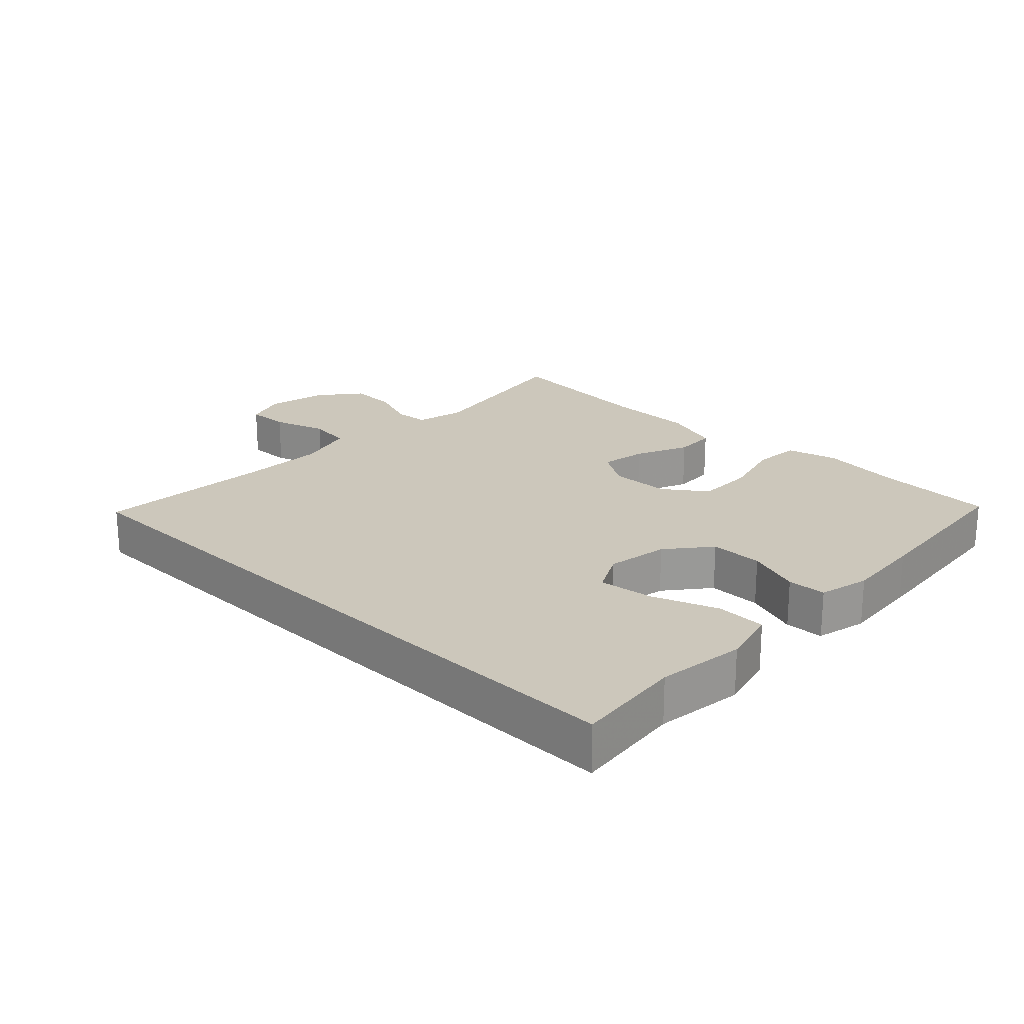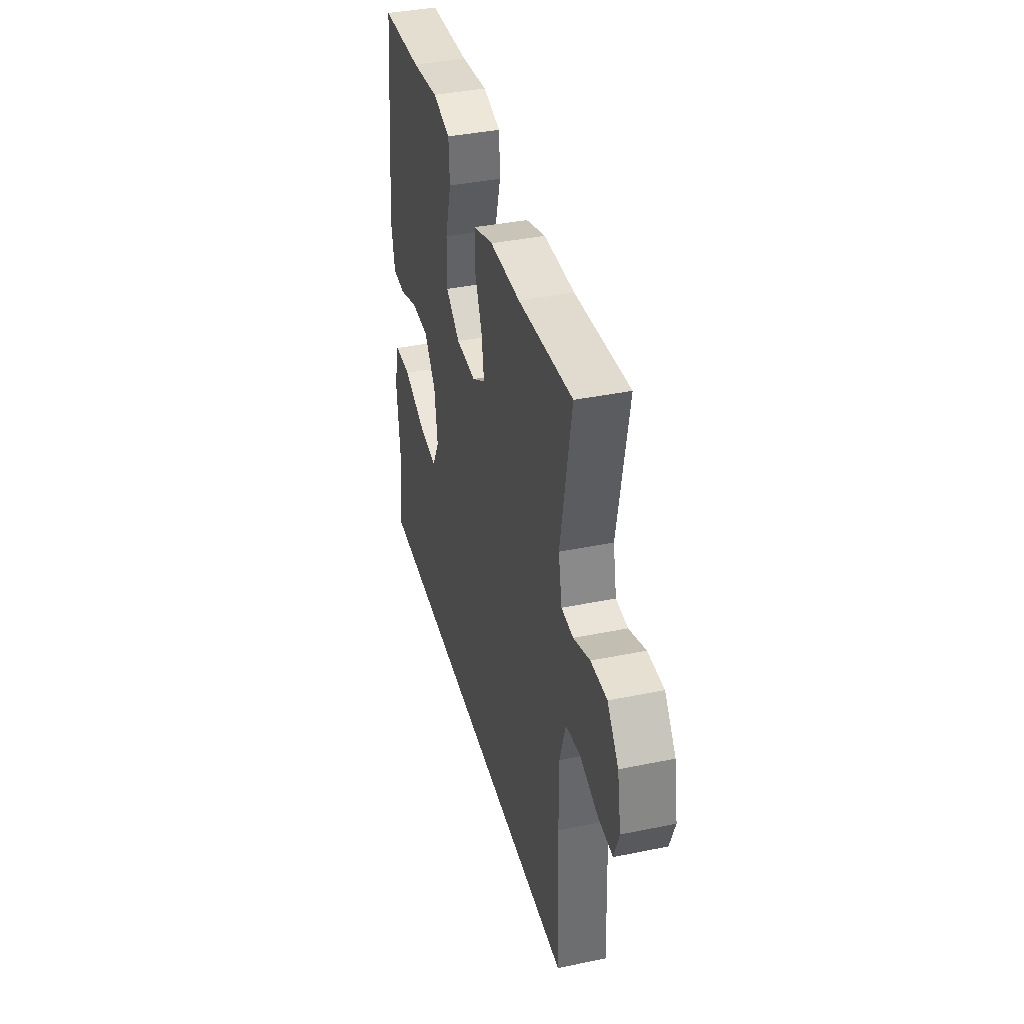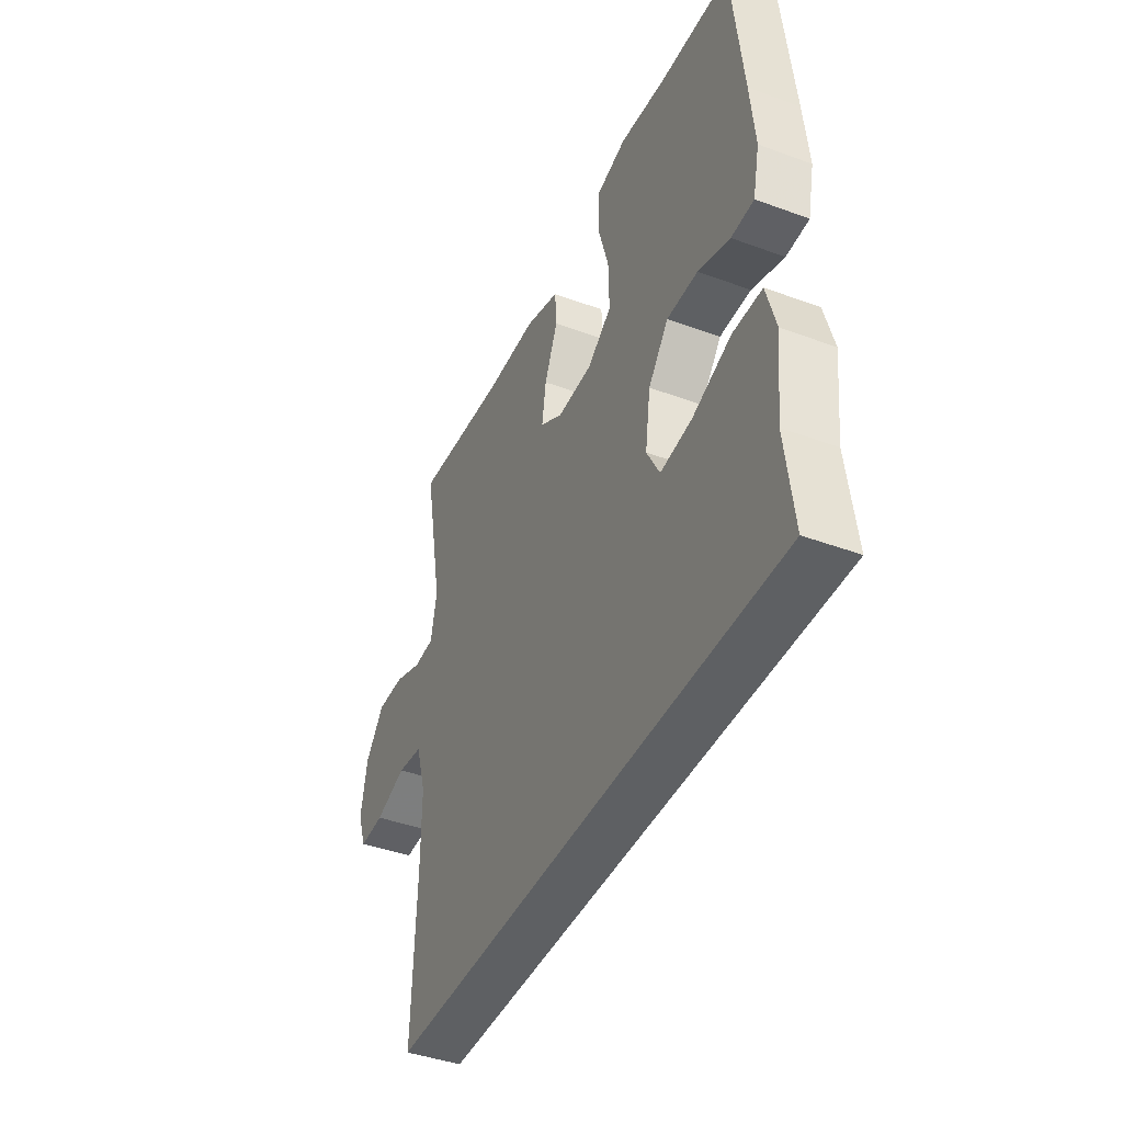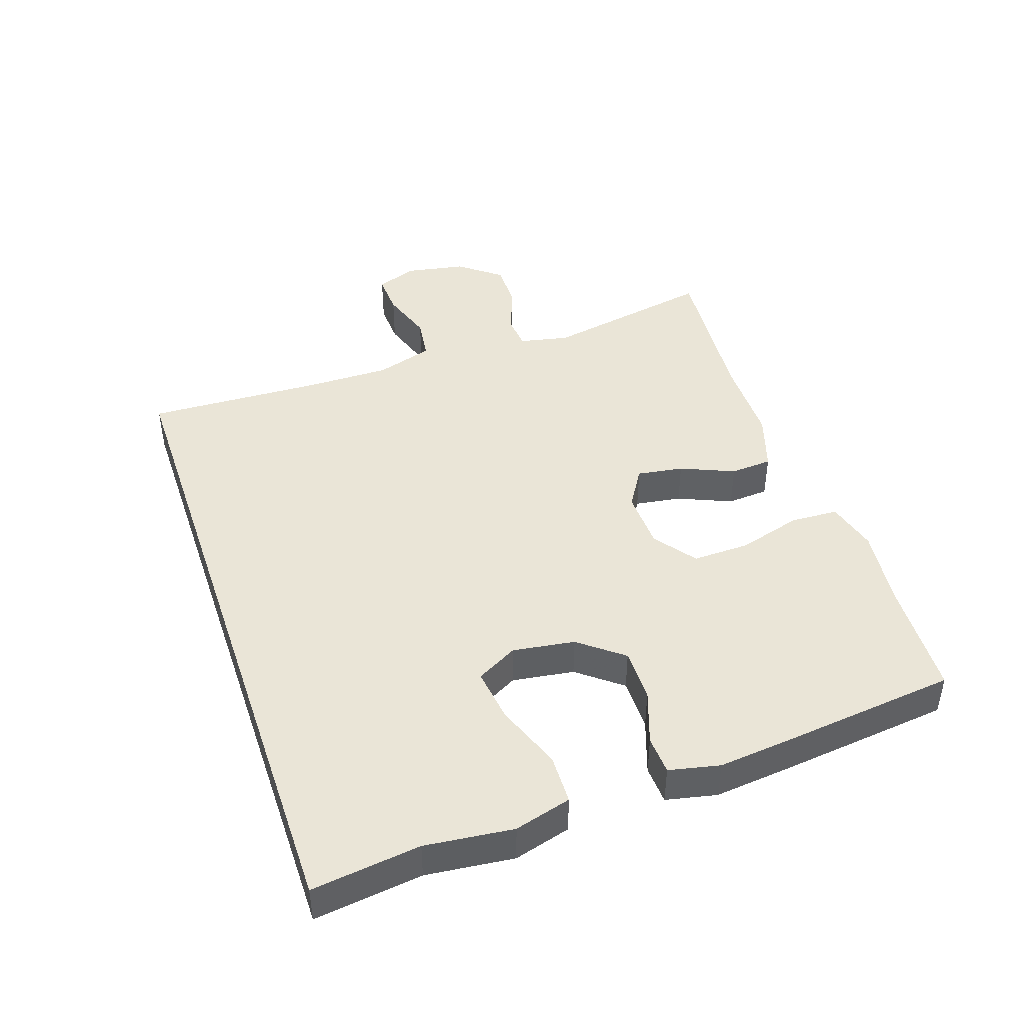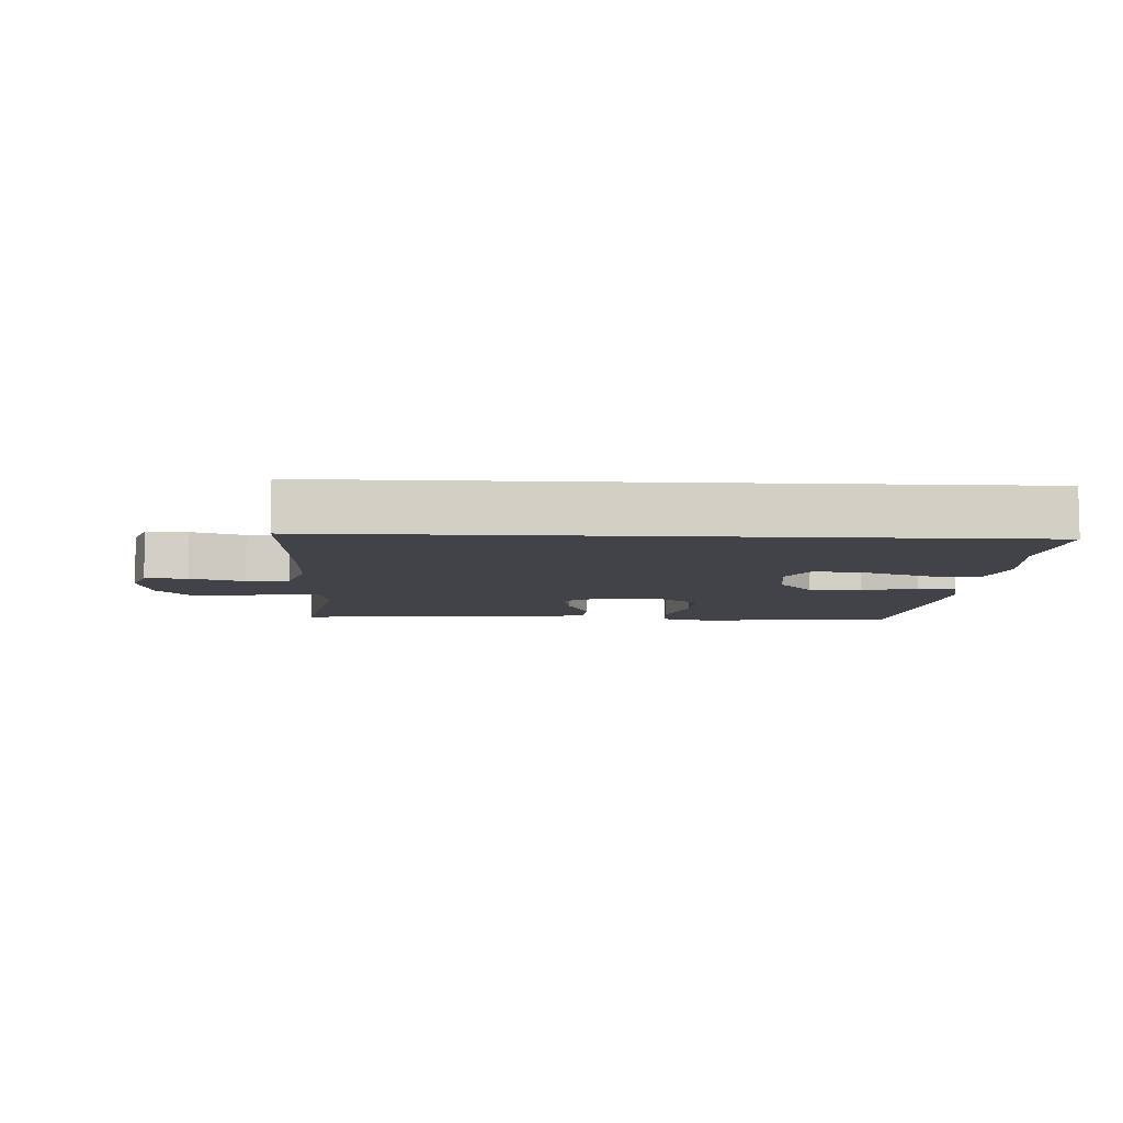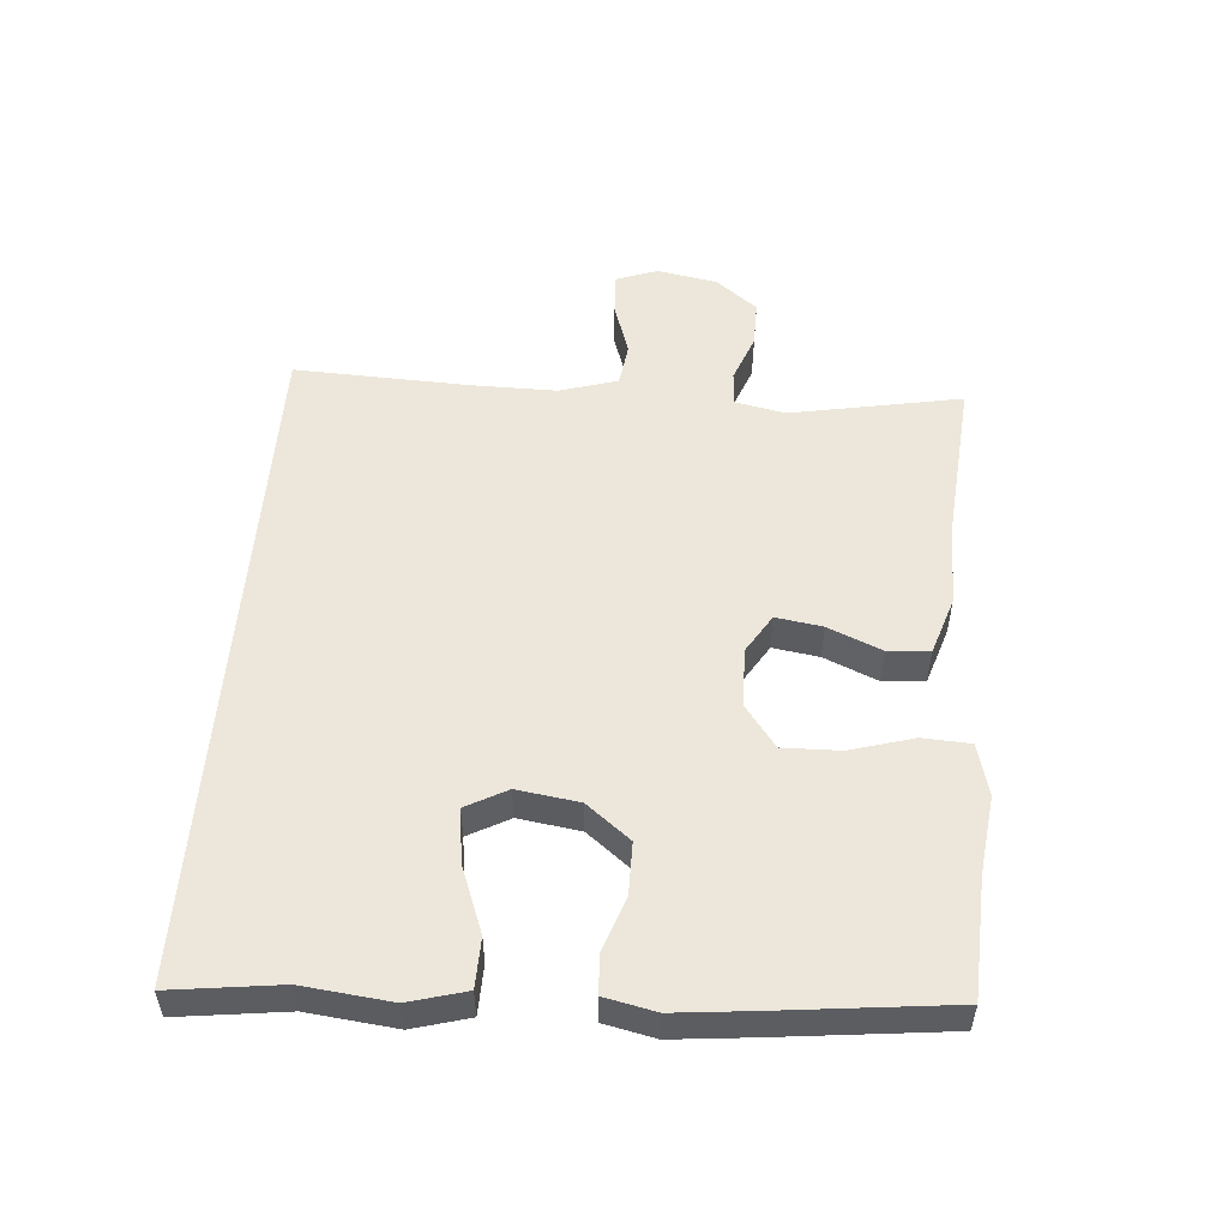
<metadata>
{"format":"obj","ext":"obj","renderer":"f3d","projection":"perspective","resolution":1024,"background":"white","views":[{"elev":21.6,"azim":-135.5,"up":"+Y"},{"elev":38.6,"azim":75.5,"up":"+Z"},{"elev":-42.1,"azim":-113.9,"up":"+Z"},{"elev":44.2,"azim":-108.8,"up":"+Y"},{"elev":-7.6,"azim":177.2,"up":"+Y"},{"elev":52.6,"azim":-85.6,"up":"+Y"}]}
</metadata>
<code>
v 0.5 0.07 0.5
v 0.451 0.07 0.238
v 0.467 0.07 0.161
v 0.52 0.07 0.157
v 0.594 0.07 0.185
v 0.666 0.07 0.186
v 0.716 0.07 0.122
v 0.733 0.07 0.03
v 0.71 0.07 -0.033
v 0.645 0.07 -0.03
v 0.563 0.07 -0.003
v 0.497 0.07 -0.012
v 0.47 0.07 -0.1
v 0.471 0.07 -0.231
v 0.482 0.07 -0.5
v -0.558 0.07 -0.5
v -0.537 0.07 -0.334
v -0.552 0.07 -0.199
v -0.528 0.07 -0.112
v -0.452 0.07 -0.11
v -0.351 0.07 -0.148
v -0.268 0.07 -0.159
v -0.234 0.07 -0.096
v -0.248 0.07 -0.001
v -0.301 0.07 0.066
v -0.382 0.07 0.066
v -0.465 0.07 0.037
v -0.524 0.07 0.04
v -0.541 0.07 0.118
v -0.529 0.07 0.238
v -0.5 0.07 0.5
v -0.316 0.07 0.509
v -0.196 0.07 0.524
v -0.117 0.07 0.503
v -0.113 0.07 0.43
v -0.141 0.07 0.333
v -0.143 0.07 0.245
v -0.079 0.07 0.198
v 0.012 0.07 0.195
v 0.072 0.07 0.232
v 0.061 0.07 0.303
v 0.026 0.07 0.385
v 0.03 0.07 0.449
v 0.119 0.07 0.478
v 0.256 0.07 0.479
v 0.5 0 0.5
v 0.451 0 0.238
v 0.467 0 0.161
v 0.52 0 0.157
v 0.594 0 0.185
v 0.666 0 0.186
v 0.716 0 0.122
v 0.733 0 0.03
v 0.71 0 -0.033
v 0.645 0 -0.03
v 0.563 0 -0.003
v 0.497 0 -0.012
v 0.47 0 -0.1
v 0.471 0 -0.231
v 0.482 0 -0.5
v -0.558 0 -0.5
v -0.537 0 -0.334
v -0.552 0 -0.199
v -0.528 0 -0.112
v -0.452 0 -0.11
v -0.351 0 -0.148
v -0.268 0 -0.159
v -0.234 0 -0.096
v -0.248 0 -0.001
v -0.301 0 0.066
v -0.382 0 0.066
v -0.465 0 0.037
v -0.524 0 0.04
v -0.541 0 0.118
v -0.529 0 0.238
v -0.5 0 0.5
v -0.316 0 0.509
v -0.196 0 0.524
v -0.117 0 0.503
v -0.113 0 0.43
v -0.141 0 0.333
v -0.143 0 0.245
v -0.079 0 0.198
v 0.012 0 0.195
v 0.072 0 0.232
v 0.061 0 0.303
v 0.026 0 0.385
v 0.03 0 0.449
v 0.119 0 0.478
v 0.256 0 0.479
f 43 44 45
f 42 43 45
f 41 42 45
f 45 1 2
f 41 45 2
f 40 41 2
f 39 40 2 3
f 38 39 3 4
f 34 35 36
f 33 34 36
f 32 33 36
f 32 36 37
f 31 32 37
f 30 31 37
f 29 30 37
f 28 29 37
f 27 28 37
f 26 27 37
f 25 26 37 38
f 19 20 21
f 18 19 21
f 17 18 21
f 17 21 22
f 16 17 22
f 15 16 22
f 14 15 22
f 13 14 22 23
f 9 10 11
f 8 9 11
f 7 8 11
f 6 7 11
f 5 6 11
f 4 5 11
f 4 11 12
f 38 4 12
f 25 38 12
f 24 25 12
f 12 13 23 24
f 90 89 88
f 90 88 87
f 90 87 86
f 47 46 90
f 47 90 86
f 47 86 85
f 48 47 85 84
f 49 48 84 83
f 81 80 79
f 81 79 78
f 81 78 77
f 82 81 77
f 82 77 76
f 82 76 75
f 82 75 74
f 82 74 73
f 82 73 72
f 82 72 71
f 83 82 71 70
f 66 65 64
f 66 64 63
f 66 63 62
f 67 66 62
f 67 62 61
f 67 61 60
f 67 60 59
f 68 67 59 58
f 56 55 54
f 56 54 53
f 56 53 52
f 56 52 51
f 56 51 50
f 56 50 49
f 57 56 49
f 57 49 83
f 57 83 70
f 57 70 69
f 69 68 58 57
f 1 46 47 2
f 2 47 48 3
f 3 48 49 4
f 4 49 50 5
f 5 50 51 6
f 6 51 52 7
f 7 52 53 8
f 8 53 54 9
f 9 54 55 10
f 10 55 56 11
f 11 56 57 12
f 12 57 58 13
f 13 58 59 14
f 14 59 60 15
f 15 60 61 16
f 16 61 62 17
f 17 62 63 18
f 18 63 64 19
f 19 64 65 20
f 20 65 66 21
f 21 66 67 22
f 22 67 68 23
f 23 68 69 24
f 24 69 70 25
f 25 70 71 26
f 26 71 72 27
f 27 72 73 28
f 28 73 74 29
f 29 74 75 30
f 30 75 76 31
f 31 76 77 32
f 32 77 78 33
f 33 78 79 34
f 34 79 80 35
f 35 80 81 36
f 36 81 82 37
f 37 82 83 38
f 38 83 84 39
f 39 84 85 40
f 40 85 86 41
f 41 86 87 42
f 42 87 88 43
f 43 88 89 44
f 44 89 90 45
f 45 90 46 1

</code>
